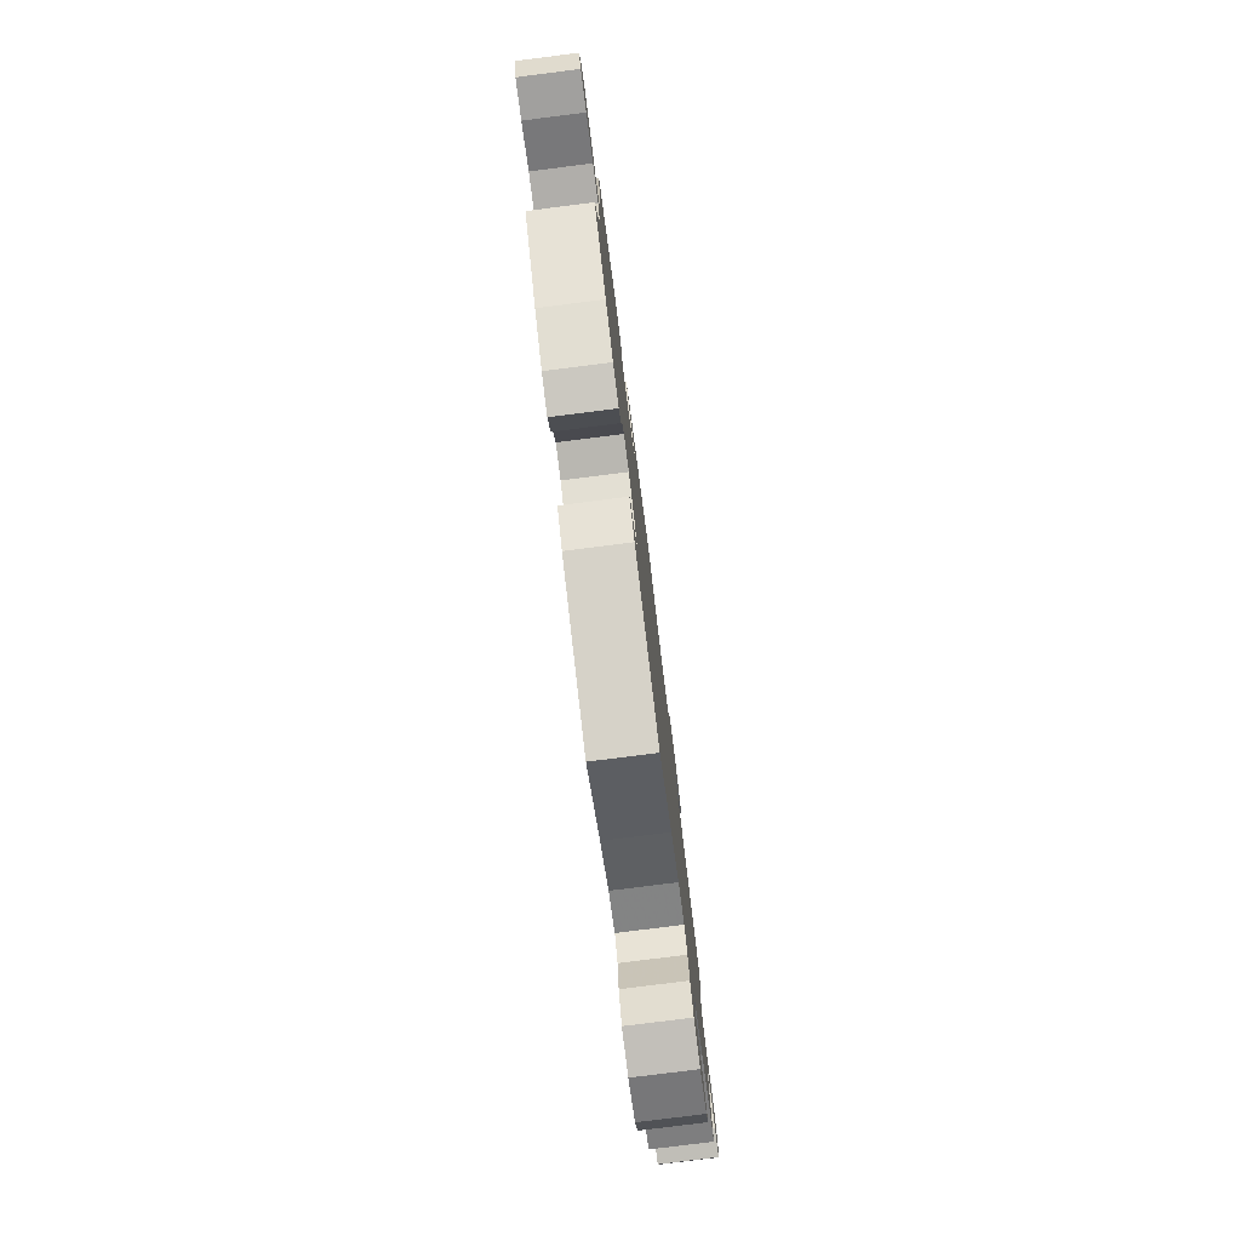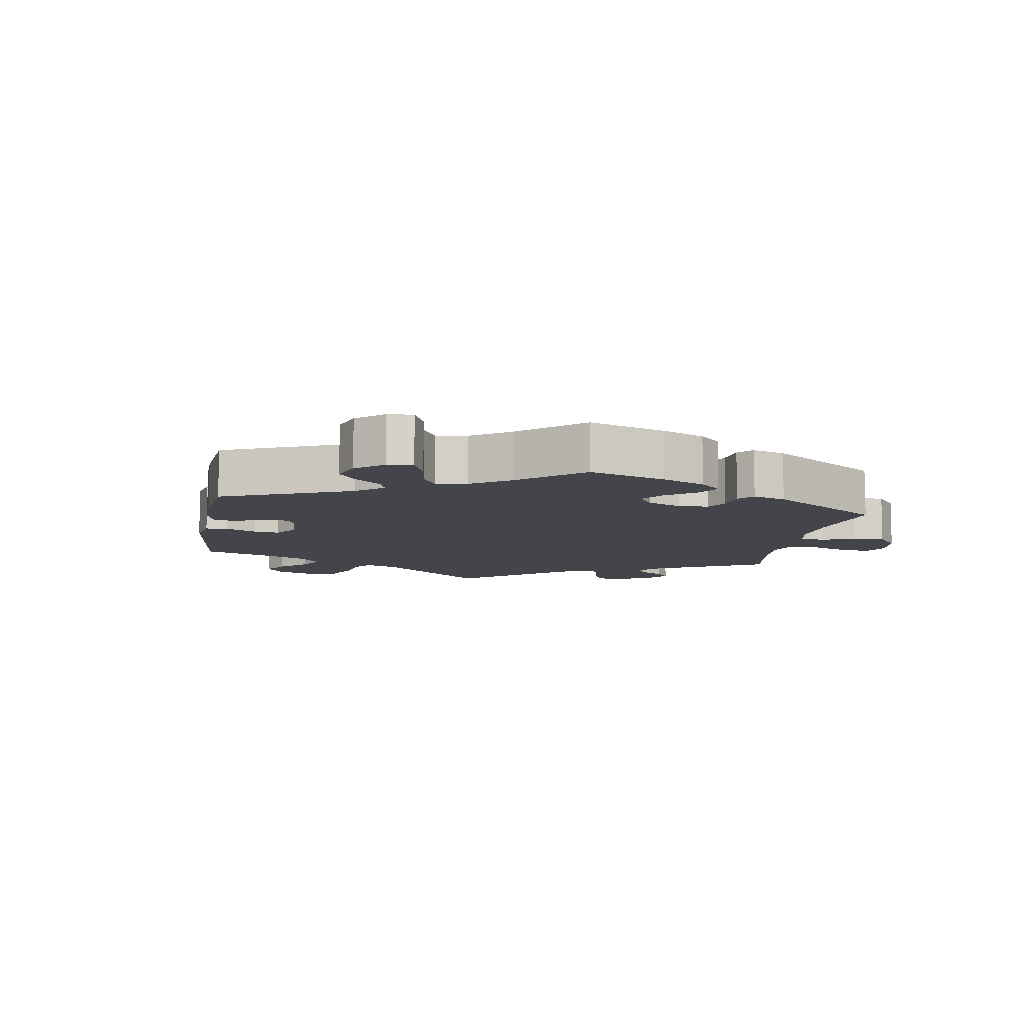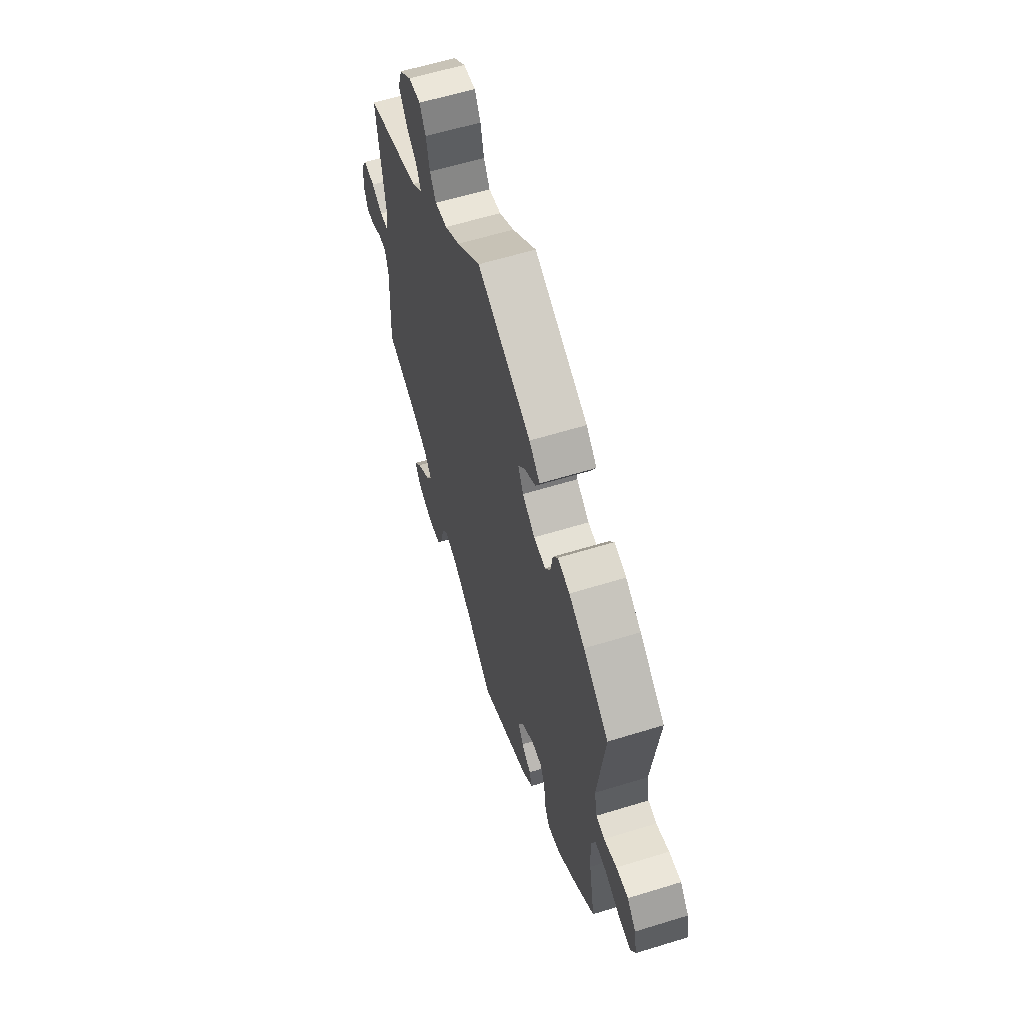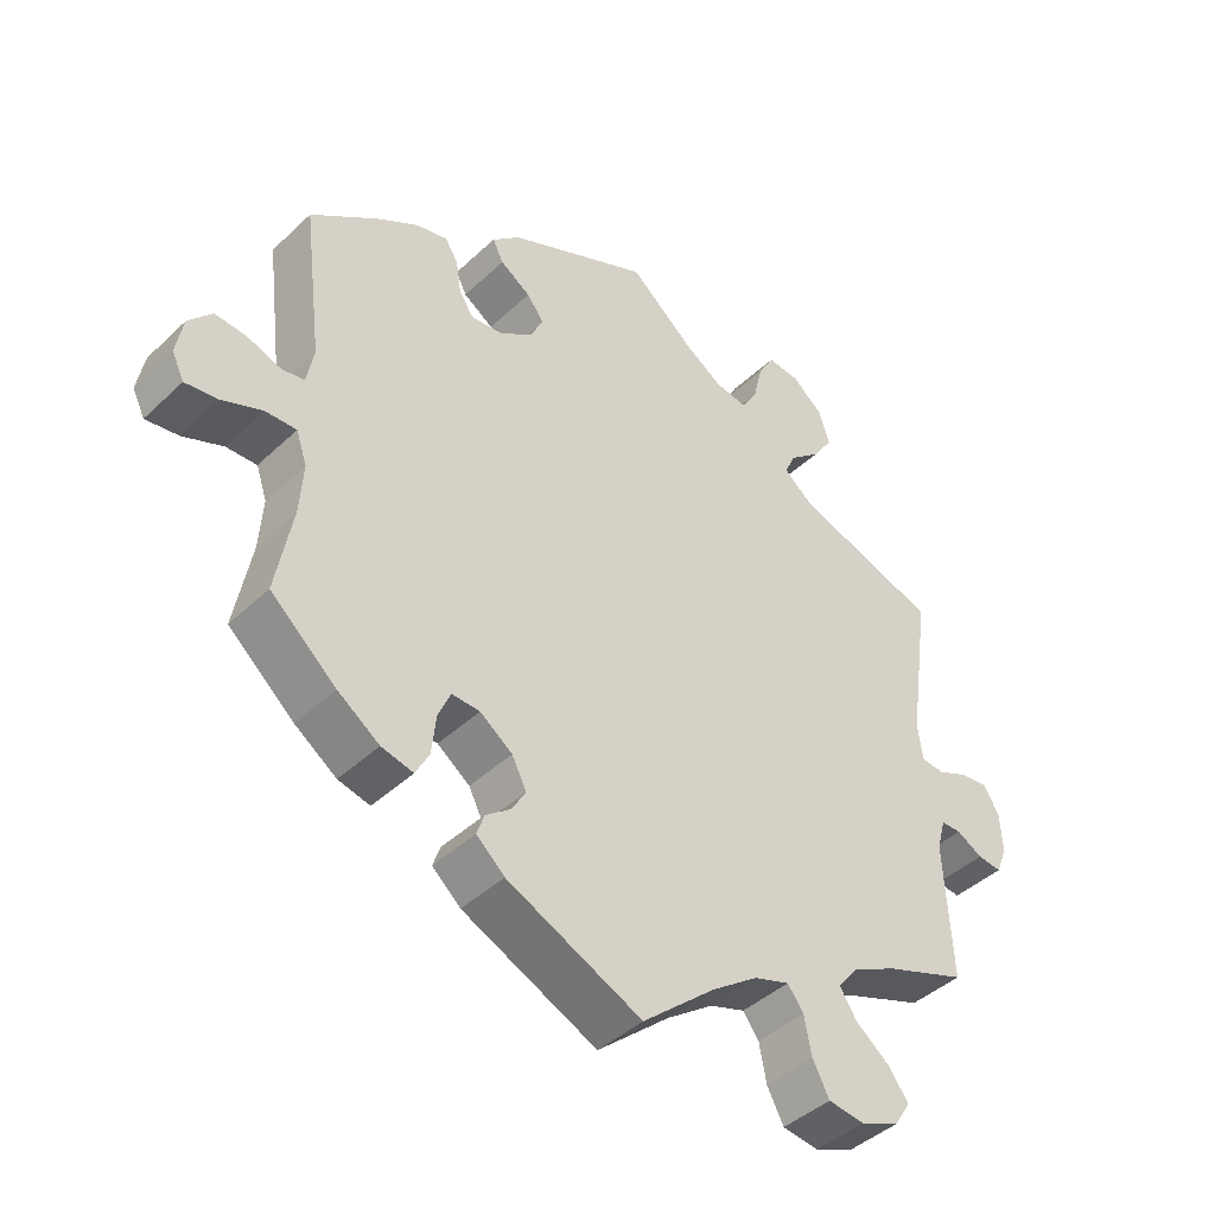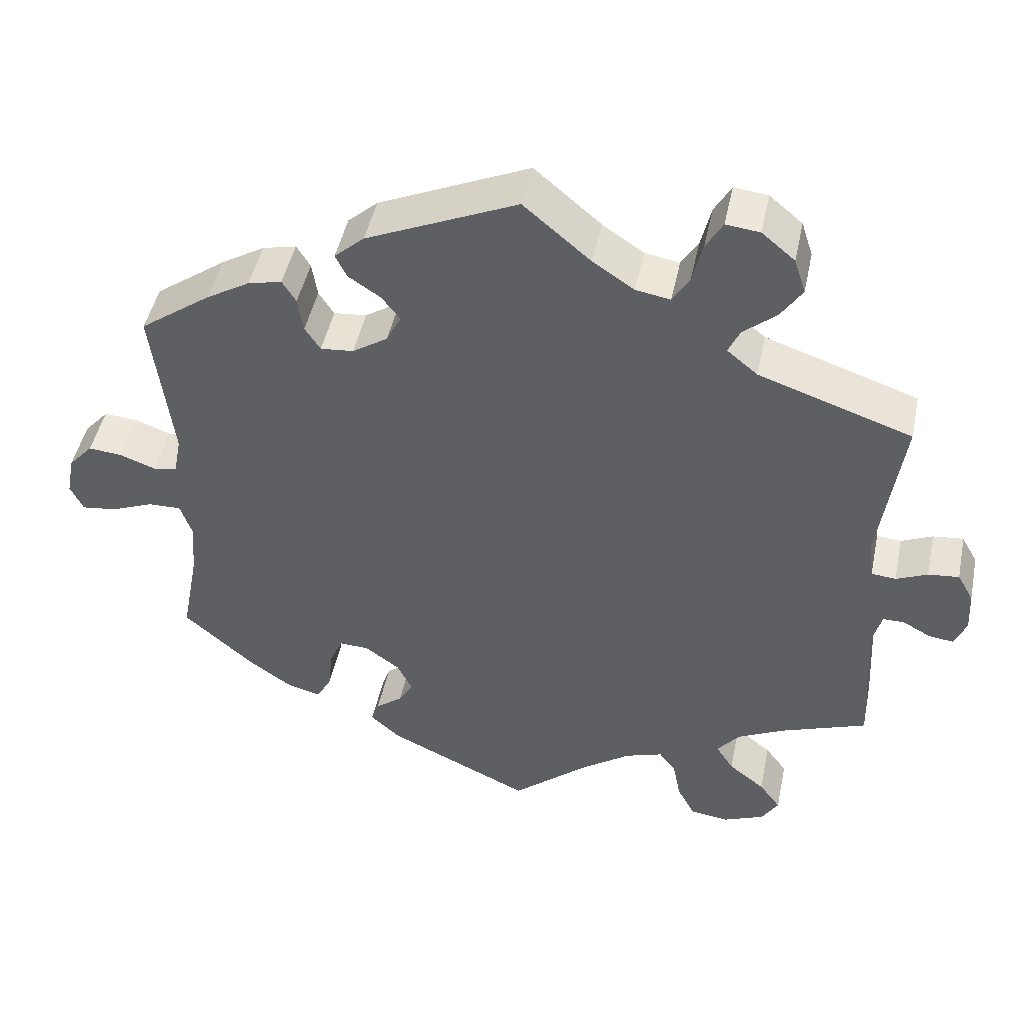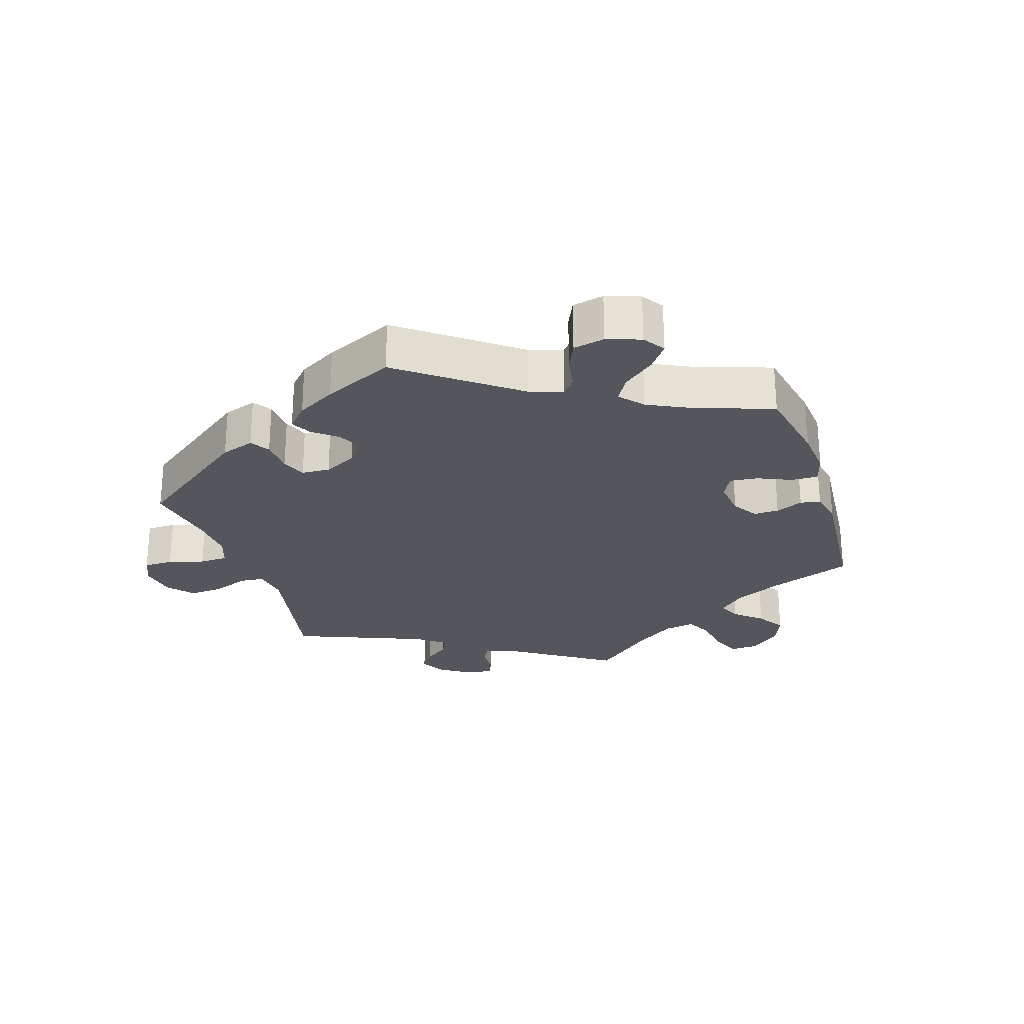
<metadata>
{"format":"obj","ext":"obj","renderer":"f3d","projection":"perspective","resolution":1024,"background":"white","views":[{"elev":-79.0,"azim":97.2,"up":"+Z"},{"elev":-9.3,"azim":110.3,"up":"+Y"},{"elev":60.4,"azim":72.5,"up":"+Z"},{"elev":-42.5,"azim":138.2,"up":"+Z"},{"elev":46.6,"azim":-168.3,"up":"+Z"},{"elev":-26.3,"azim":78.0,"up":"+Y"}]}
</metadata>
<code>
v 0.196 0.07 0.491
v 0.235 0.07 0.456
v 0.22 0.07 0.426
v 0.178 0.07 0.398
v 0.154 0.07 0.367
v 0.173 0.07 0.329
v 0.219 0.07 0.299
v 0.262 0.07 0.295
v 0.282 0.07 0.326
v 0.289 0.07 0.372
v 0.307 0.07 0.401
v 0.351 0.07 0.391
v 0.408 0.07 0.357
v 0.501 0.07 0.29
v 0.475 0.07 0.079
v 0.485 0.07 0.027
v 0.516 0.07 0.022
v 0.563 0.07 0.039
v 0.607 0.07 0.043
v 0.639 0.07 0.007
v 0.649 0.07 -0.046
v 0.632 0.07 -0.081
v 0.586 0.07 -0.075
v 0.531 0.07 -0.053
v 0.488 0.07 -0.052
v 0.473 0.07 -0.096
v 0.478 0.07 -0.167
v 0.501 0.07 -0.289
v 0.41 0.07 -0.369
v 0.352 0.07 -0.41
v 0.308 0.07 -0.421
v 0.289 0.07 -0.386
v 0.283 0.07 -0.331
v 0.266 0.07 -0.292
v 0.227 0.07 -0.294
v 0.182 0.07 -0.327
v 0.162 0.07 -0.367
v 0.181 0.07 -0.399
v 0.216 0.07 -0.426
v 0.226 0.07 -0.455
v 0.187 0.07 -0.49
v 0 0.07 -0.578
v -0.101 0.07 -0.492
v -0.165 0.07 -0.447
v -0.214 0.07 -0.431
v -0.236 0.07 -0.461
v -0.246 0.07 -0.513
v -0.269 0.07 -0.557
v -0.319 0.07 -0.564
v -0.373 0.07 -0.542
v -0.395 0.07 -0.507
v -0.367 0.07 -0.469
v -0.32 0.07 -0.432
v -0.297 0.07 -0.396
v -0.326 0.07 -0.36
v -0.387 0.07 -0.33
v -0.5 0.07 -0.289
v -0.49 0.07 -0.102
v -0.502 0.07 -0.058
v -0.53 0.07 -0.058
v -0.566 0.07 -0.078
v -0.599 0.07 -0.082
v -0.614 0.07 -0.045
v -0.611 0.07 0.01
v -0.59 0.07 0.047
v -0.55 0.07 0.043
v -0.509 0.07 0.025
v -0.477 0.07 0.028
v -0.47 0.07 0.079
v -0.5 0.07 0.289
v -0.3 0.07 0.357
v -0.26 0.07 0.39
v -0.275 0.07 0.423
v -0.318 0.07 0.459
v -0.346 0.07 0.501
v -0.331 0.07 0.547
v -0.288 0.07 0.583
v -0.244 0.07 0.588
v -0.222 0.07 0.55
v -0.209 0.07 0.496
v -0.187 0.07 0.46
v -0.142 0.07 0.468
v -0.088 0.07 0.504
v -0.001 0.07 0.578
v 0.196 0 0.491
v 0.235 0 0.456
v 0.22 0 0.426
v 0.178 0 0.398
v 0.154 0 0.367
v 0.173 0 0.329
v 0.219 0 0.299
v 0.262 0 0.295
v 0.282 0 0.326
v 0.289 0 0.372
v 0.307 0 0.401
v 0.351 0 0.391
v 0.408 0 0.357
v 0.501 0 0.29
v 0.475 0 0.079
v 0.485 0 0.027
v 0.516 0 0.022
v 0.563 0 0.039
v 0.607 0 0.043
v 0.639 0 0.007
v 0.649 0 -0.046
v 0.632 0 -0.081
v 0.586 0 -0.075
v 0.531 0 -0.053
v 0.488 0 -0.052
v 0.473 0 -0.096
v 0.478 0 -0.167
v 0.501 0 -0.289
v 0.41 0 -0.369
v 0.352 0 -0.41
v 0.308 0 -0.421
v 0.289 0 -0.386
v 0.283 0 -0.331
v 0.266 0 -0.292
v 0.227 0 -0.294
v 0.182 0 -0.327
v 0.162 0 -0.367
v 0.181 0 -0.399
v 0.216 0 -0.426
v 0.226 0 -0.455
v 0.187 0 -0.49
v 0 0 -0.578
v -0.101 0 -0.492
v -0.165 0 -0.447
v -0.214 0 -0.431
v -0.236 0 -0.461
v -0.246 0 -0.513
v -0.269 0 -0.557
v -0.319 0 -0.564
v -0.373 0 -0.542
v -0.395 0 -0.507
v -0.367 0 -0.469
v -0.32 0 -0.432
v -0.297 0 -0.396
v -0.326 0 -0.36
v -0.387 0 -0.33
v -0.5 0 -0.289
v -0.49 0 -0.102
v -0.502 0 -0.058
v -0.53 0 -0.058
v -0.566 0 -0.078
v -0.599 0 -0.082
v -0.614 0 -0.045
v -0.611 0 0.01
v -0.59 0 0.047
v -0.55 0 0.043
v -0.509 0 0.025
v -0.477 0 0.028
v -0.47 0 0.079
v -0.5 0 0.289
v -0.3 0 0.357
v -0.26 0 0.39
v -0.275 0 0.423
v -0.318 0 0.459
v -0.346 0 0.501
v -0.331 0 0.547
v -0.288 0 0.583
v -0.244 0 0.588
v -0.222 0 0.55
v -0.209 0 0.496
v -0.187 0 0.46
v -0.142 0 0.468
v -0.088 0 0.504
v -0.001 0 0.578
f 83 84 1 2
f 82 83 2 3
f 81 82 3 4
f 77 78 79 80
f 77 80 81
f 76 77 81
f 73 74 75 76
f 72 73 76 81
f 69 70 71
f 68 69 71 72
f 64 65 66 67
f 64 67 68
f 63 64 68
f 60 61 62 63
f 59 60 63 68
f 58 59 68 72
f 56 57 58 72
f 50 51 52 53
f 50 53 54
f 49 50 54
f 46 47 48 49
f 45 46 49 54
f 44 45 54 55
f 40 41 42 43
f 38 39 40 43
f 37 38 43 44
f 36 37 44 55
f 30 31 32 33
f 30 33 34
f 27 28 29 30
f 26 27 30 34
f 25 26 34 35
f 21 22 23 24
f 21 24 25
f 20 21 25
f 17 18 19 20
f 17 20 25
f 16 17 25 35
f 12 13 14 15
f 9 10 11 12
f 8 9 12 15
f 7 8 15 16
f 72 81 4 5
f 56 72 5 6
f 35 36 55 56
f 16 35 56
f 6 7 16 56
f 86 85 168 167
f 87 86 167 166
f 88 87 166 165
f 164 163 162 161
f 165 164 161
f 165 161 160
f 160 159 158 157
f 165 160 157 156
f 155 154 153
f 156 155 153 152
f 151 150 149 148
f 152 151 148
f 152 148 147
f 147 146 145 144
f 152 147 144 143
f 156 152 143 142
f 156 142 141 140
f 137 136 135 134
f 138 137 134
f 138 134 133
f 133 132 131 130
f 138 133 130 129
f 139 138 129 128
f 127 126 125 124
f 127 124 123 122
f 128 127 122 121
f 139 128 121 120
f 117 116 115 114
f 118 117 114
f 114 113 112 111
f 118 114 111 110
f 119 118 110 109
f 108 107 106 105
f 109 108 105
f 109 105 104
f 104 103 102 101
f 109 104 101
f 119 109 101 100
f 99 98 97 96
f 96 95 94 93
f 99 96 93 92
f 100 99 92 91
f 89 88 165 156
f 90 89 156 140
f 140 139 120 119
f 140 119 100
f 140 100 91 90
f 1 85 86 2
f 2 86 87 3
f 3 87 88 4
f 4 88 89 5
f 5 89 90 6
f 6 90 91 7
f 7 91 92 8
f 8 92 93 9
f 9 93 94 10
f 10 94 95 11
f 11 95 96 12
f 12 96 97 13
f 13 97 98 14
f 14 98 99 15
f 15 99 100 16
f 16 100 101 17
f 17 101 102 18
f 18 102 103 19
f 19 103 104 20
f 20 104 105 21
f 21 105 106 22
f 22 106 107 23
f 23 107 108 24
f 24 108 109 25
f 25 109 110 26
f 26 110 111 27
f 27 111 112 28
f 28 112 113 29
f 29 113 114 30
f 30 114 115 31
f 31 115 116 32
f 32 116 117 33
f 33 117 118 34
f 34 118 119 35
f 35 119 120 36
f 36 120 121 37
f 37 121 122 38
f 38 122 123 39
f 39 123 124 40
f 40 124 125 41
f 41 125 126 42
f 42 126 127 43
f 43 127 128 44
f 44 128 129 45
f 45 129 130 46
f 46 130 131 47
f 47 131 132 48
f 48 132 133 49
f 49 133 134 50
f 50 134 135 51
f 51 135 136 52
f 52 136 137 53
f 53 137 138 54
f 54 138 139 55
f 55 139 140 56
f 56 140 141 57
f 57 141 142 58
f 58 142 143 59
f 59 143 144 60
f 60 144 145 61
f 61 145 146 62
f 62 146 147 63
f 63 147 148 64
f 64 148 149 65
f 65 149 150 66
f 66 150 151 67
f 67 151 152 68
f 68 152 153 69
f 69 153 154 70
f 70 154 155 71
f 71 155 156 72
f 72 156 157 73
f 73 157 158 74
f 74 158 159 75
f 75 159 160 76
f 76 160 161 77
f 77 161 162 78
f 78 162 163 79
f 79 163 164 80
f 80 164 165 81
f 81 165 166 82
f 82 166 167 83
f 83 167 168 84
f 84 168 85 1

</code>
